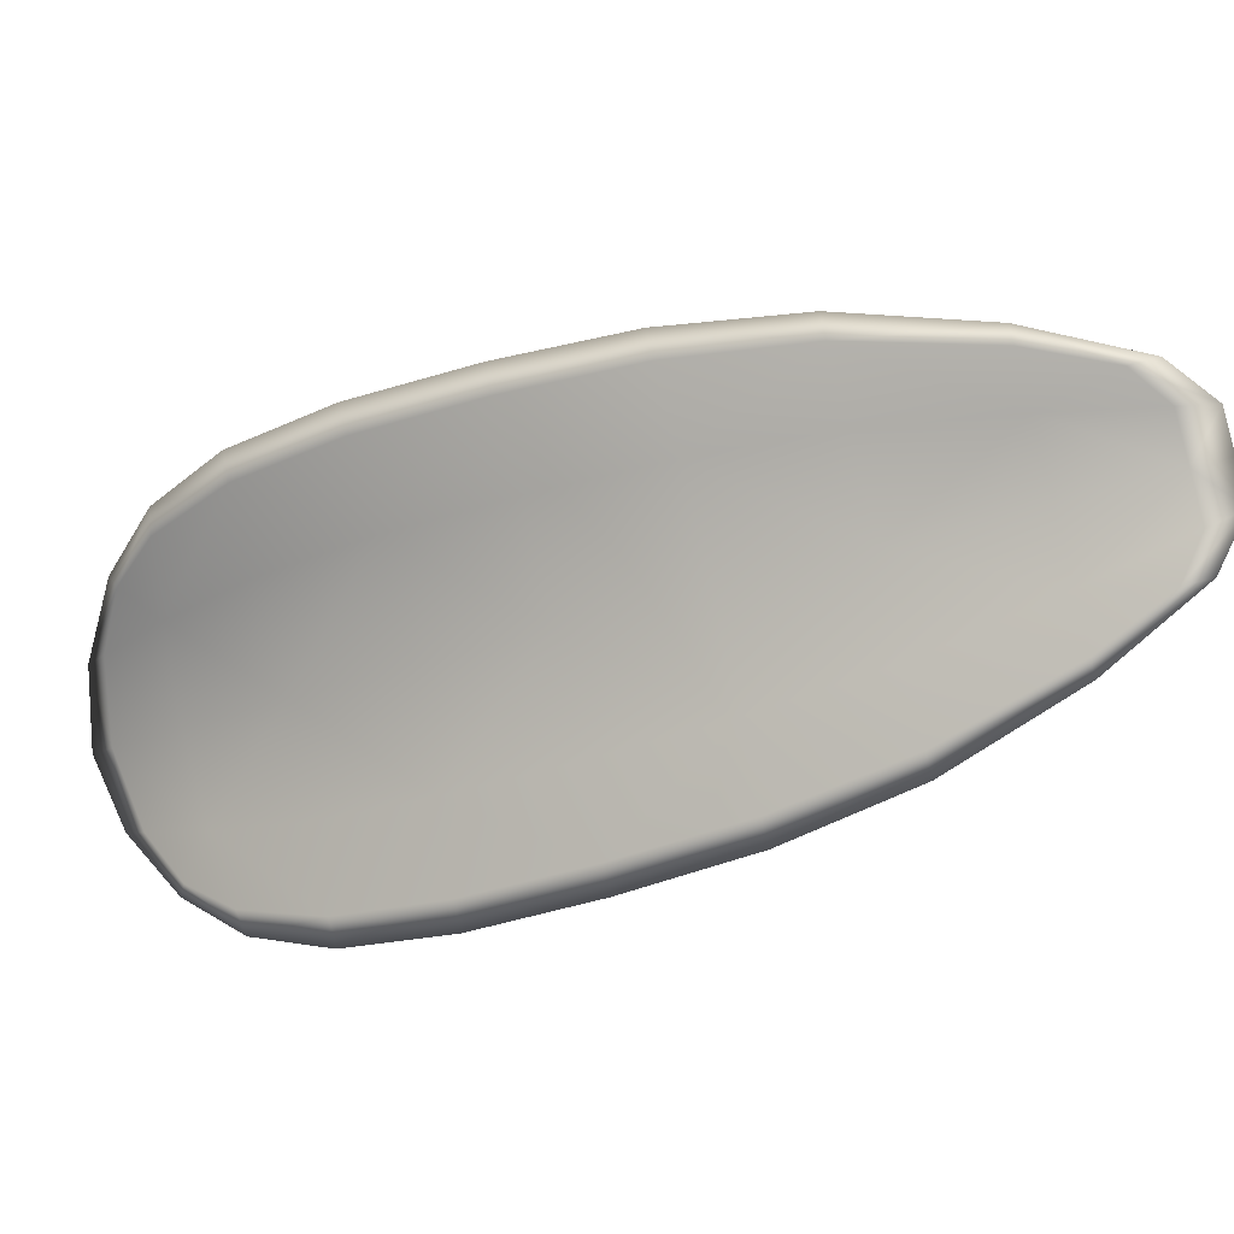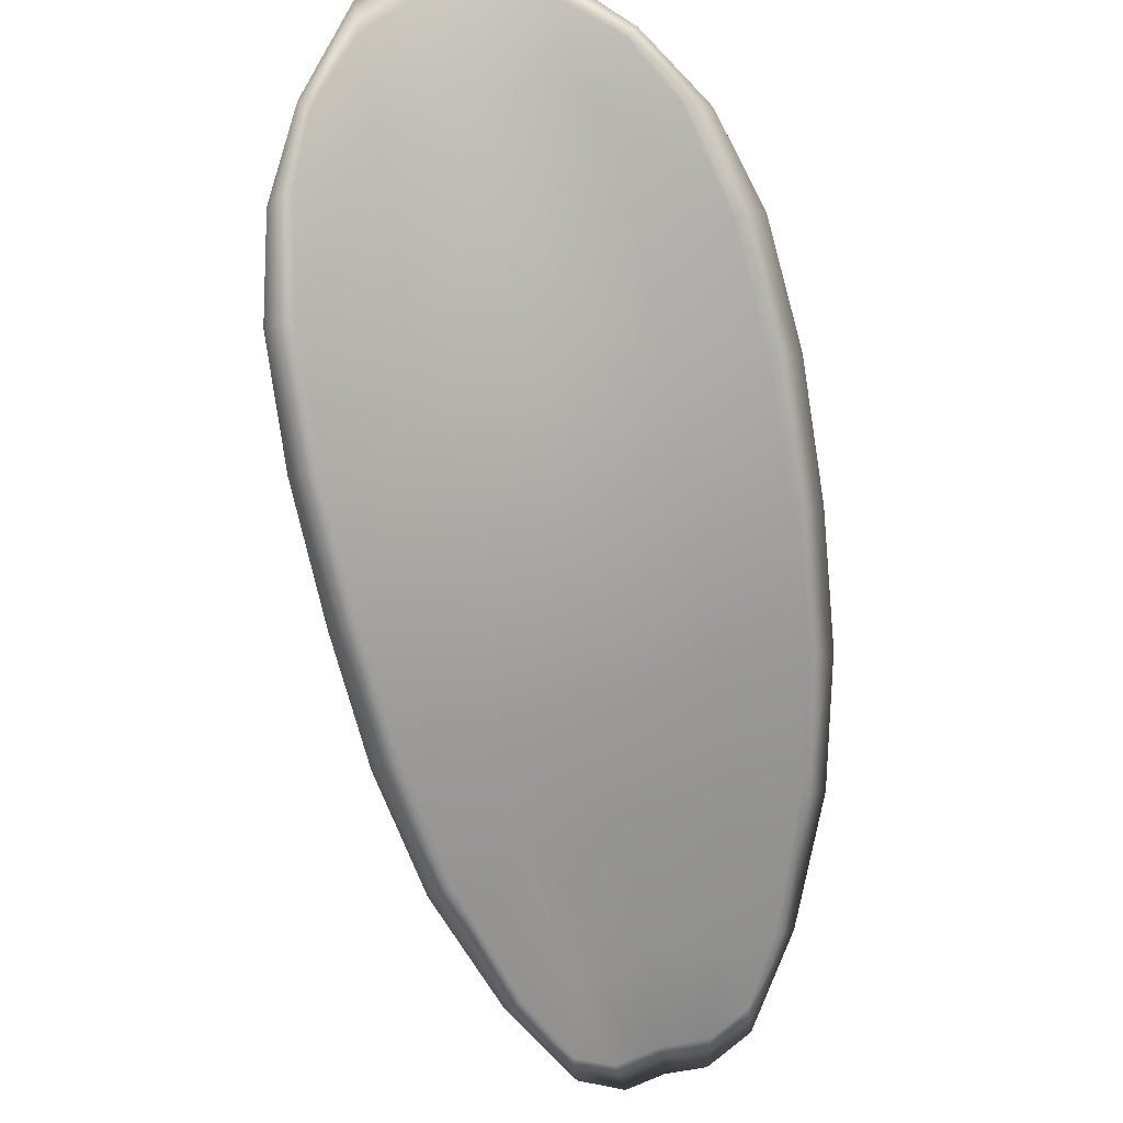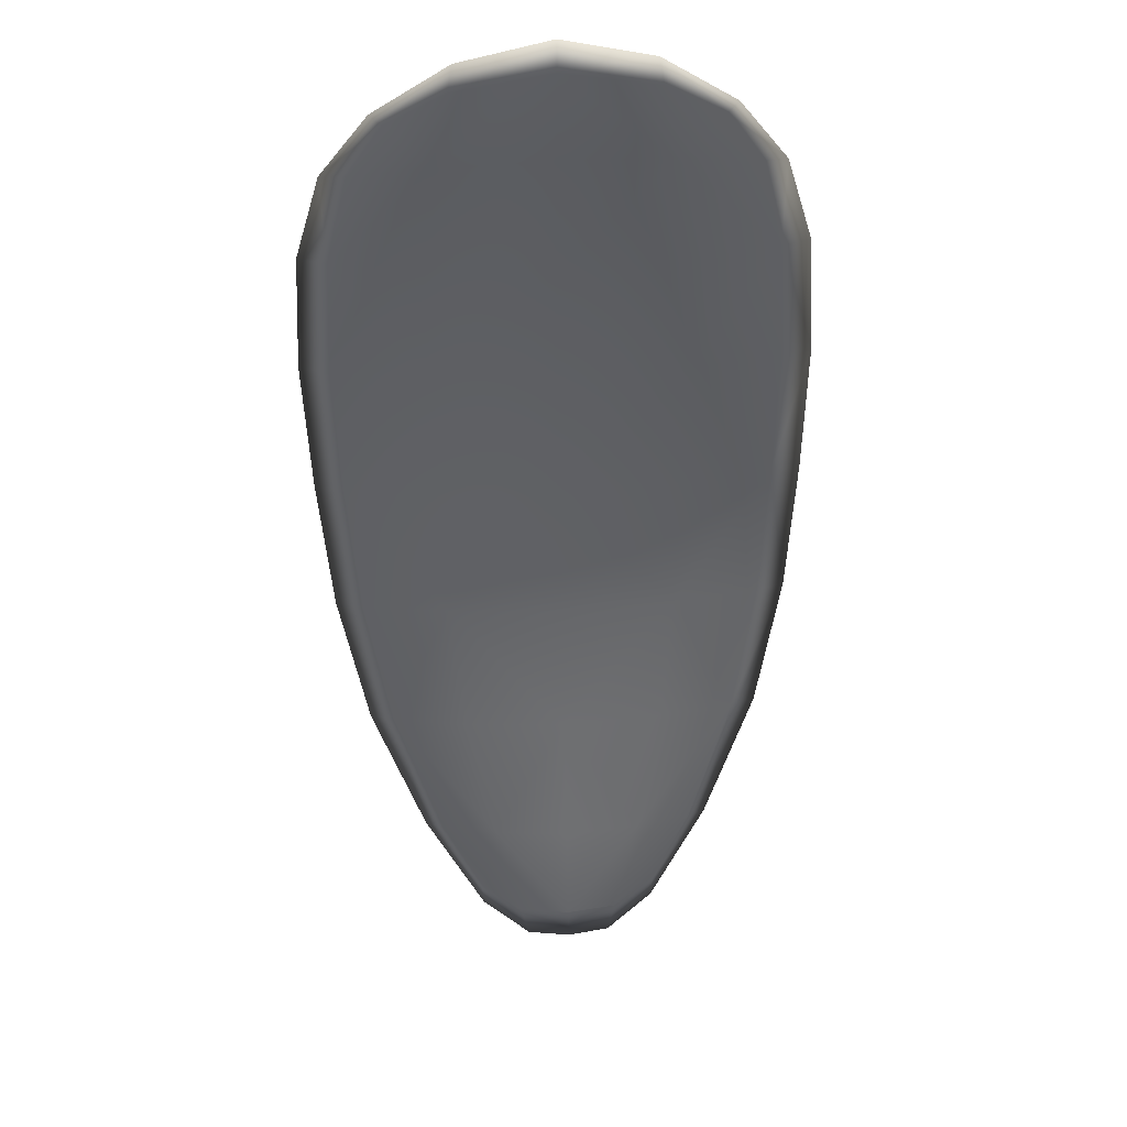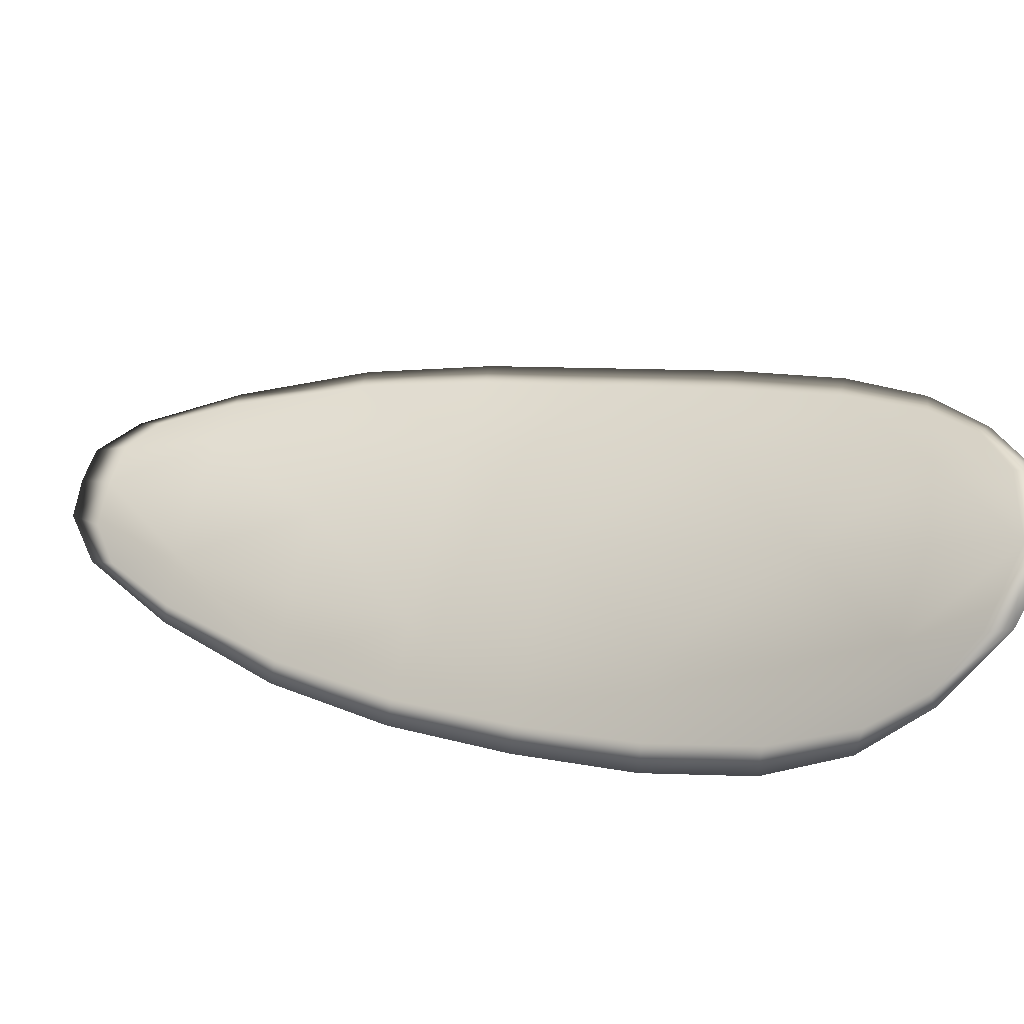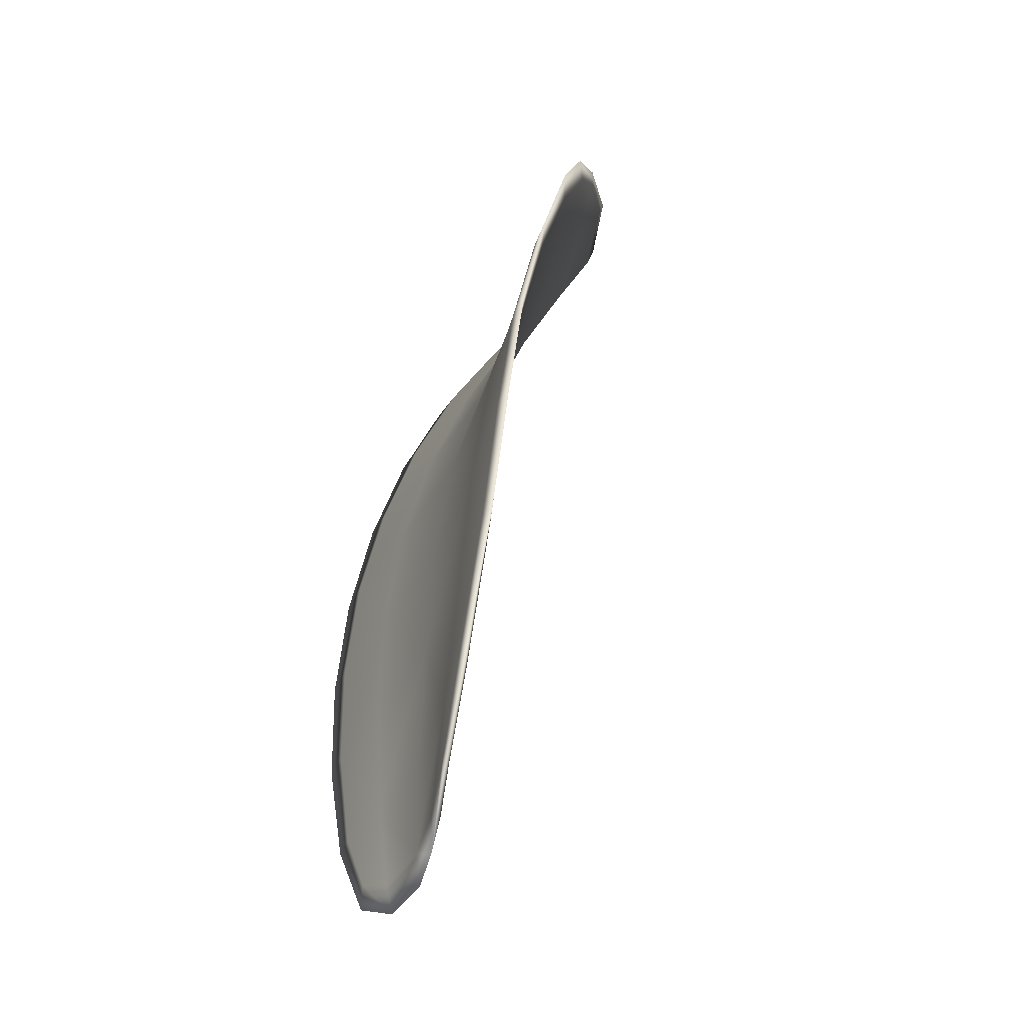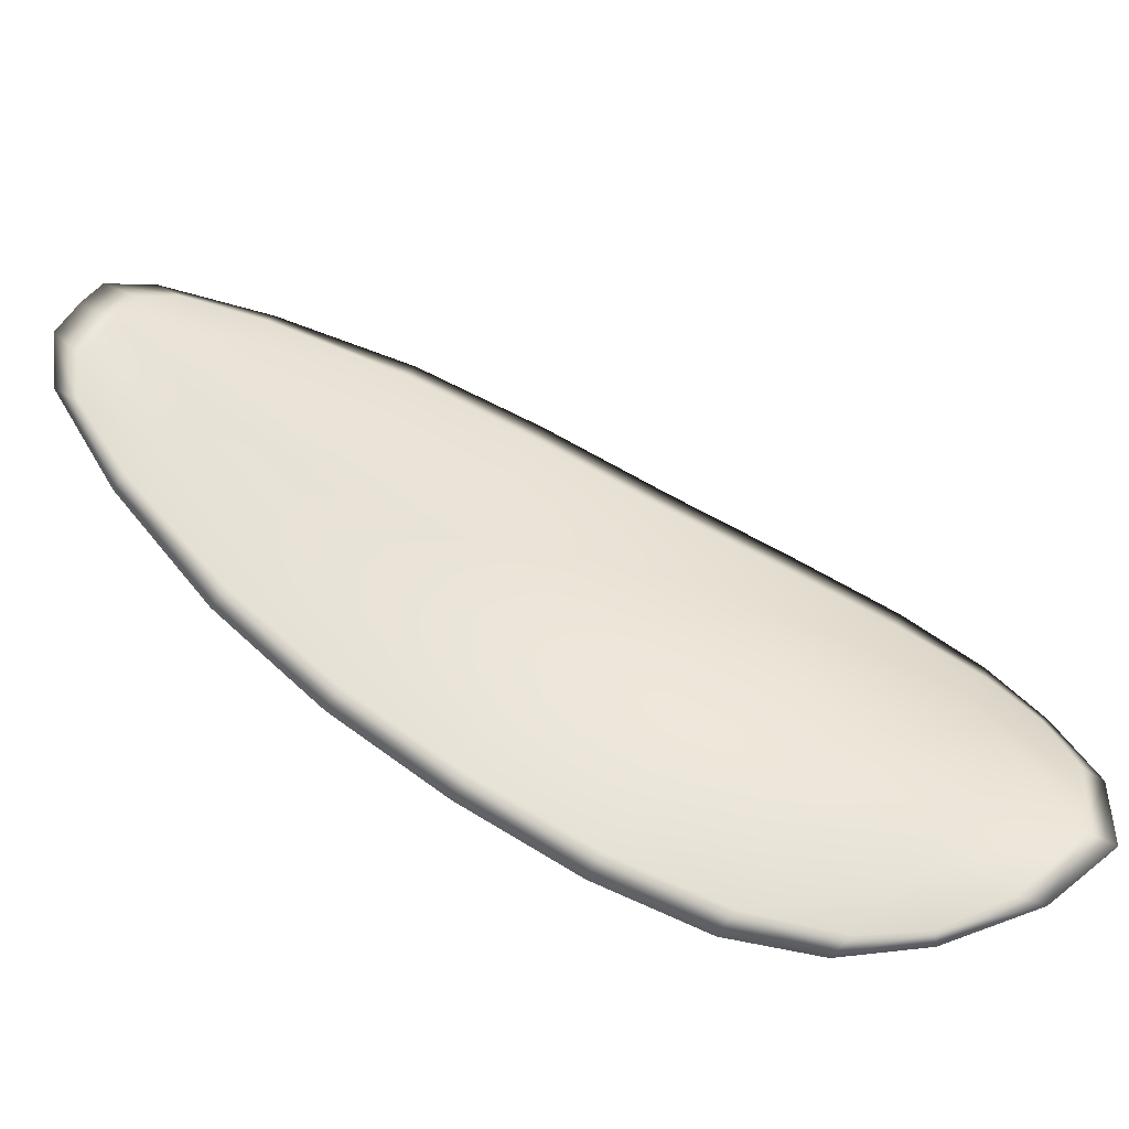
<metadata>
{"format":"obj","ext":"obj","renderer":"f3d","projection":"perspective","resolution":1024,"background":"white","views":[{"elev":24.5,"azim":-122.3,"up":"+Z"},{"elev":69.3,"azim":-75.6,"up":"+Y"},{"elev":-8.9,"azim":118.9,"up":"+Y"},{"elev":-50.3,"azim":55.3,"up":"+Z"},{"elev":58.2,"azim":-39.6,"up":"+Z"},{"elev":-59.7,"azim":20.9,"up":"+Z"}]}
</metadata>
<code>
v -2.39 0.7957 -1.168
v -2.39 0.7957 -1.171
v -2.392 0.7944 -1.169
v -2.391 0.7945 -1.167
v -2.391 0.7947 -1.165
v -2.389 0.7958 -1.167
v -2.389 0.7962 -1.168
v -2.388 0.7965 -1.17
v -2.388 0.7966 -1.172
v -2.392 0.7959 -1.172
v -2.393 0.7961 -1.173
v -2.395 0.7951 -1.173
v -2.394 0.7947 -1.171
v -2.39 0.7966 -1.173
v -2.392 0.7965 -1.173
v -2.401 0.7892 -1.168
v -2.402 0.7895 -1.169
v -2.403 0.7872 -1.168
v -2.402 0.787 -1.166
v -2.401 0.7868 -1.165
v -2.399 0.789 -1.166
v -2.397 0.7911 -1.167
v -2.399 0.7913 -1.169
v -2.4 0.7916 -1.17
v -2.398 0.789 -1.163
v -2.4 0.7868 -1.163
v -2.4 0.7869 -1.161
v -2.397 0.7891 -1.162
v -2.395 0.7912 -1.163
v -2.396 0.7911 -1.165
v -2.394 0.7929 -1.166
v -2.395 0.7929 -1.168
v -2.393 0.7931 -1.164
v -2.396 0.7932 -1.17
v -2.397 0.7935 -1.172
v -2.404 0.7847 -1.165
v -2.405 0.7849 -1.166
v -2.405 0.7835 -1.165
v -2.405 0.7829 -1.164
v -2.405 0.7827 -1.163
v -2.403 0.7845 -1.164
v -2.402 0.7845 -1.162
v -2.404 0.7828 -1.162
v -2.403 0.7833 -1.161
v -2.402 0.7846 -1.161
v -2.389 0.7955 -1.168
v -2.39 0.7955 -1.171
v -2.388 0.7964 -1.172
v -2.388 0.7963 -1.17
v -2.388 0.7961 -1.168
v -2.389 0.7956 -1.167
v -2.391 0.7945 -1.165
v -2.391 0.7943 -1.167
v -2.392 0.7942 -1.169
v -2.392 0.7957 -1.172
v -2.393 0.796 -1.173
v -2.392 0.7964 -1.173
v -2.39 0.7965 -1.173
v -2.394 0.7945 -1.171
v -2.395 0.795 -1.173
v -2.4 0.7891 -1.168
v -2.402 0.7894 -1.169
v -2.4 0.7915 -1.17
v -2.398 0.7912 -1.169
v -2.397 0.7909 -1.167
v -2.399 0.7888 -1.166
v -2.401 0.7866 -1.165
v -2.402 0.7868 -1.166
v -2.403 0.7871 -1.168
v -2.398 0.7888 -1.164
v -2.396 0.7909 -1.165
v -2.395 0.7911 -1.163
v -2.397 0.789 -1.162
v -2.399 0.7867 -1.161
v -2.4 0.7866 -1.163
v -2.394 0.7927 -1.166
v -2.395 0.7927 -1.168
v -2.393 0.793 -1.164
v -2.396 0.793 -1.17
v -2.397 0.7934 -1.172
v -2.404 0.7845 -1.165
v -2.405 0.7847 -1.166
v -2.403 0.7843 -1.164
v -2.405 0.7826 -1.163
v -2.405 0.7827 -1.164
v -2.405 0.7834 -1.165
v -2.402 0.7843 -1.162
v -2.402 0.7845 -1.161
v -2.403 0.7832 -1.161
v -2.404 0.7826 -1.162
v -2.405 0.7849 -1.166
v -2.406 0.783 -1.164
v -2.404 0.7872 -1.168
v -2.405 0.7834 -1.165
v -2.405 0.7821 -1.162
v -2.404 0.7828 -1.161
v -2.405 0.7821 -1.163
v -2.403 0.7832 -1.161
v -2.389 0.7957 -1.166
v -2.388 0.7963 -1.168
v -2.391 0.7947 -1.165
v -2.388 0.7961 -1.168
v -2.389 0.7968 -1.173
v -2.392 0.7966 -1.173
v -2.388 0.7968 -1.172
v -2.392 0.7964 -1.173
v -2.394 0.7961 -1.174
v -2.396 0.7952 -1.173
v -2.406 0.7822 -1.163
v -2.402 0.7846 -1.161
v -2.399 0.7868 -1.161
v -2.388 0.7966 -1.17
v -2.393 0.7931 -1.163
v -2.395 0.7912 -1.162
v -2.398 0.7936 -1.172
v -2.4 0.7917 -1.171
v -2.402 0.7895 -1.17
v -2.397 0.7891 -1.161
f 1 2 3
f 1 3 4
f 1 4 5
f 1 5 6
f 1 6 7
f 1 7 8
f 1 8 9
f 1 9 2
f 10 11 12
f 10 12 13
f 10 13 3
f 10 3 2
f 10 2 9
f 10 9 14
f 10 14 15
f 10 15 11
f 16 17 18
f 16 18 19
f 16 19 20
f 16 20 21
f 16 21 22
f 16 22 23
f 16 23 24
f 16 24 17
f 25 21 20
f 25 20 26
f 25 26 27
f 25 27 28
f 25 28 29
f 25 29 30
f 25 30 22
f 25 22 21
f 31 32 22
f 31 22 30
f 31 30 29
f 31 29 33
f 31 33 5
f 31 5 4
f 31 4 3
f 31 3 32
f 34 35 24
f 34 24 23
f 34 23 22
f 34 22 32
f 34 32 3
f 34 3 13
f 34 13 12
f 34 12 35
f 36 37 38
f 36 38 39
f 36 39 40
f 36 40 41
f 36 41 20
f 36 20 19
f 36 19 18
f 36 18 37
f 42 41 40
f 42 40 43
f 42 43 44
f 42 44 45
f 42 45 27
f 42 27 26
f 42 26 20
f 42 20 41
f 46 47 48
f 46 48 49
f 46 49 50
f 46 50 51
f 46 51 52
f 46 52 53
f 46 53 54
f 46 54 47
f 55 56 57
f 55 57 58
f 55 58 48
f 55 48 47
f 55 47 54
f 55 54 59
f 55 59 60
f 55 60 56
f 61 62 63
f 61 63 64
f 61 64 65
f 61 65 66
f 61 66 67
f 61 67 68
f 61 68 69
f 61 69 62
f 70 66 65
f 70 65 71
f 70 71 72
f 70 72 73
f 70 73 74
f 70 74 75
f 70 75 67
f 70 67 66
f 76 77 54
f 76 54 53
f 76 53 52
f 76 52 78
f 76 78 72
f 76 72 71
f 76 71 65
f 76 65 77
f 79 80 60
f 79 60 59
f 79 59 54
f 79 54 77
f 79 77 65
f 79 65 64
f 79 64 63
f 79 63 80
f 81 82 69
f 81 69 68
f 81 68 67
f 81 67 83
f 81 83 84
f 81 84 85
f 81 85 86
f 81 86 82
f 87 83 67
f 87 67 75
f 87 75 74
f 87 74 88
f 87 88 89
f 87 89 90
f 87 90 84
f 87 84 83
f 91 92 38
f 91 38 37
f 91 37 18
f 91 18 93
f 91 93 69
f 91 69 82
f 91 82 94
f 91 94 92
f 95 96 44
f 95 44 43
f 95 43 40
f 95 40 97
f 95 97 84
f 95 84 90
f 95 90 98
f 95 98 96
f 99 100 7
f 99 7 6
f 99 6 5
f 99 5 101
f 99 101 52
f 99 52 51
f 99 51 102
f 99 102 100
f 103 104 15
f 103 15 14
f 103 14 9
f 103 9 105
f 103 105 48
f 103 48 58
f 103 58 106
f 103 106 104
f 107 108 12
f 107 12 11
f 107 11 15
f 107 15 104
f 107 104 106
f 107 106 56
f 107 56 60
f 107 60 108
f 109 97 40
f 109 40 39
f 109 39 38
f 109 38 92
f 109 92 94
f 109 94 85
f 109 85 84
f 109 84 97
f 110 111 27
f 110 27 45
f 110 45 44
f 110 44 96
f 110 96 98
f 110 98 88
f 110 88 74
f 110 74 111
f 112 105 9
f 112 9 8
f 112 8 7
f 112 7 100
f 112 100 102
f 112 102 49
f 112 49 48
f 112 48 105
f 113 101 5
f 113 5 33
f 113 33 29
f 113 29 114
f 113 114 72
f 113 72 78
f 113 78 52
f 113 52 101
f 115 116 24
f 115 24 35
f 115 35 12
f 115 12 108
f 115 108 60
f 115 60 80
f 115 80 63
f 115 63 116
f 117 93 18
f 117 18 17
f 117 17 24
f 117 24 116
f 117 116 63
f 117 63 62
f 117 62 69
f 117 69 93
f 118 114 29
f 118 29 28
f 118 28 27
f 118 27 111
f 118 111 74
f 118 74 73
f 118 73 72
f 118 72 114

</code>
